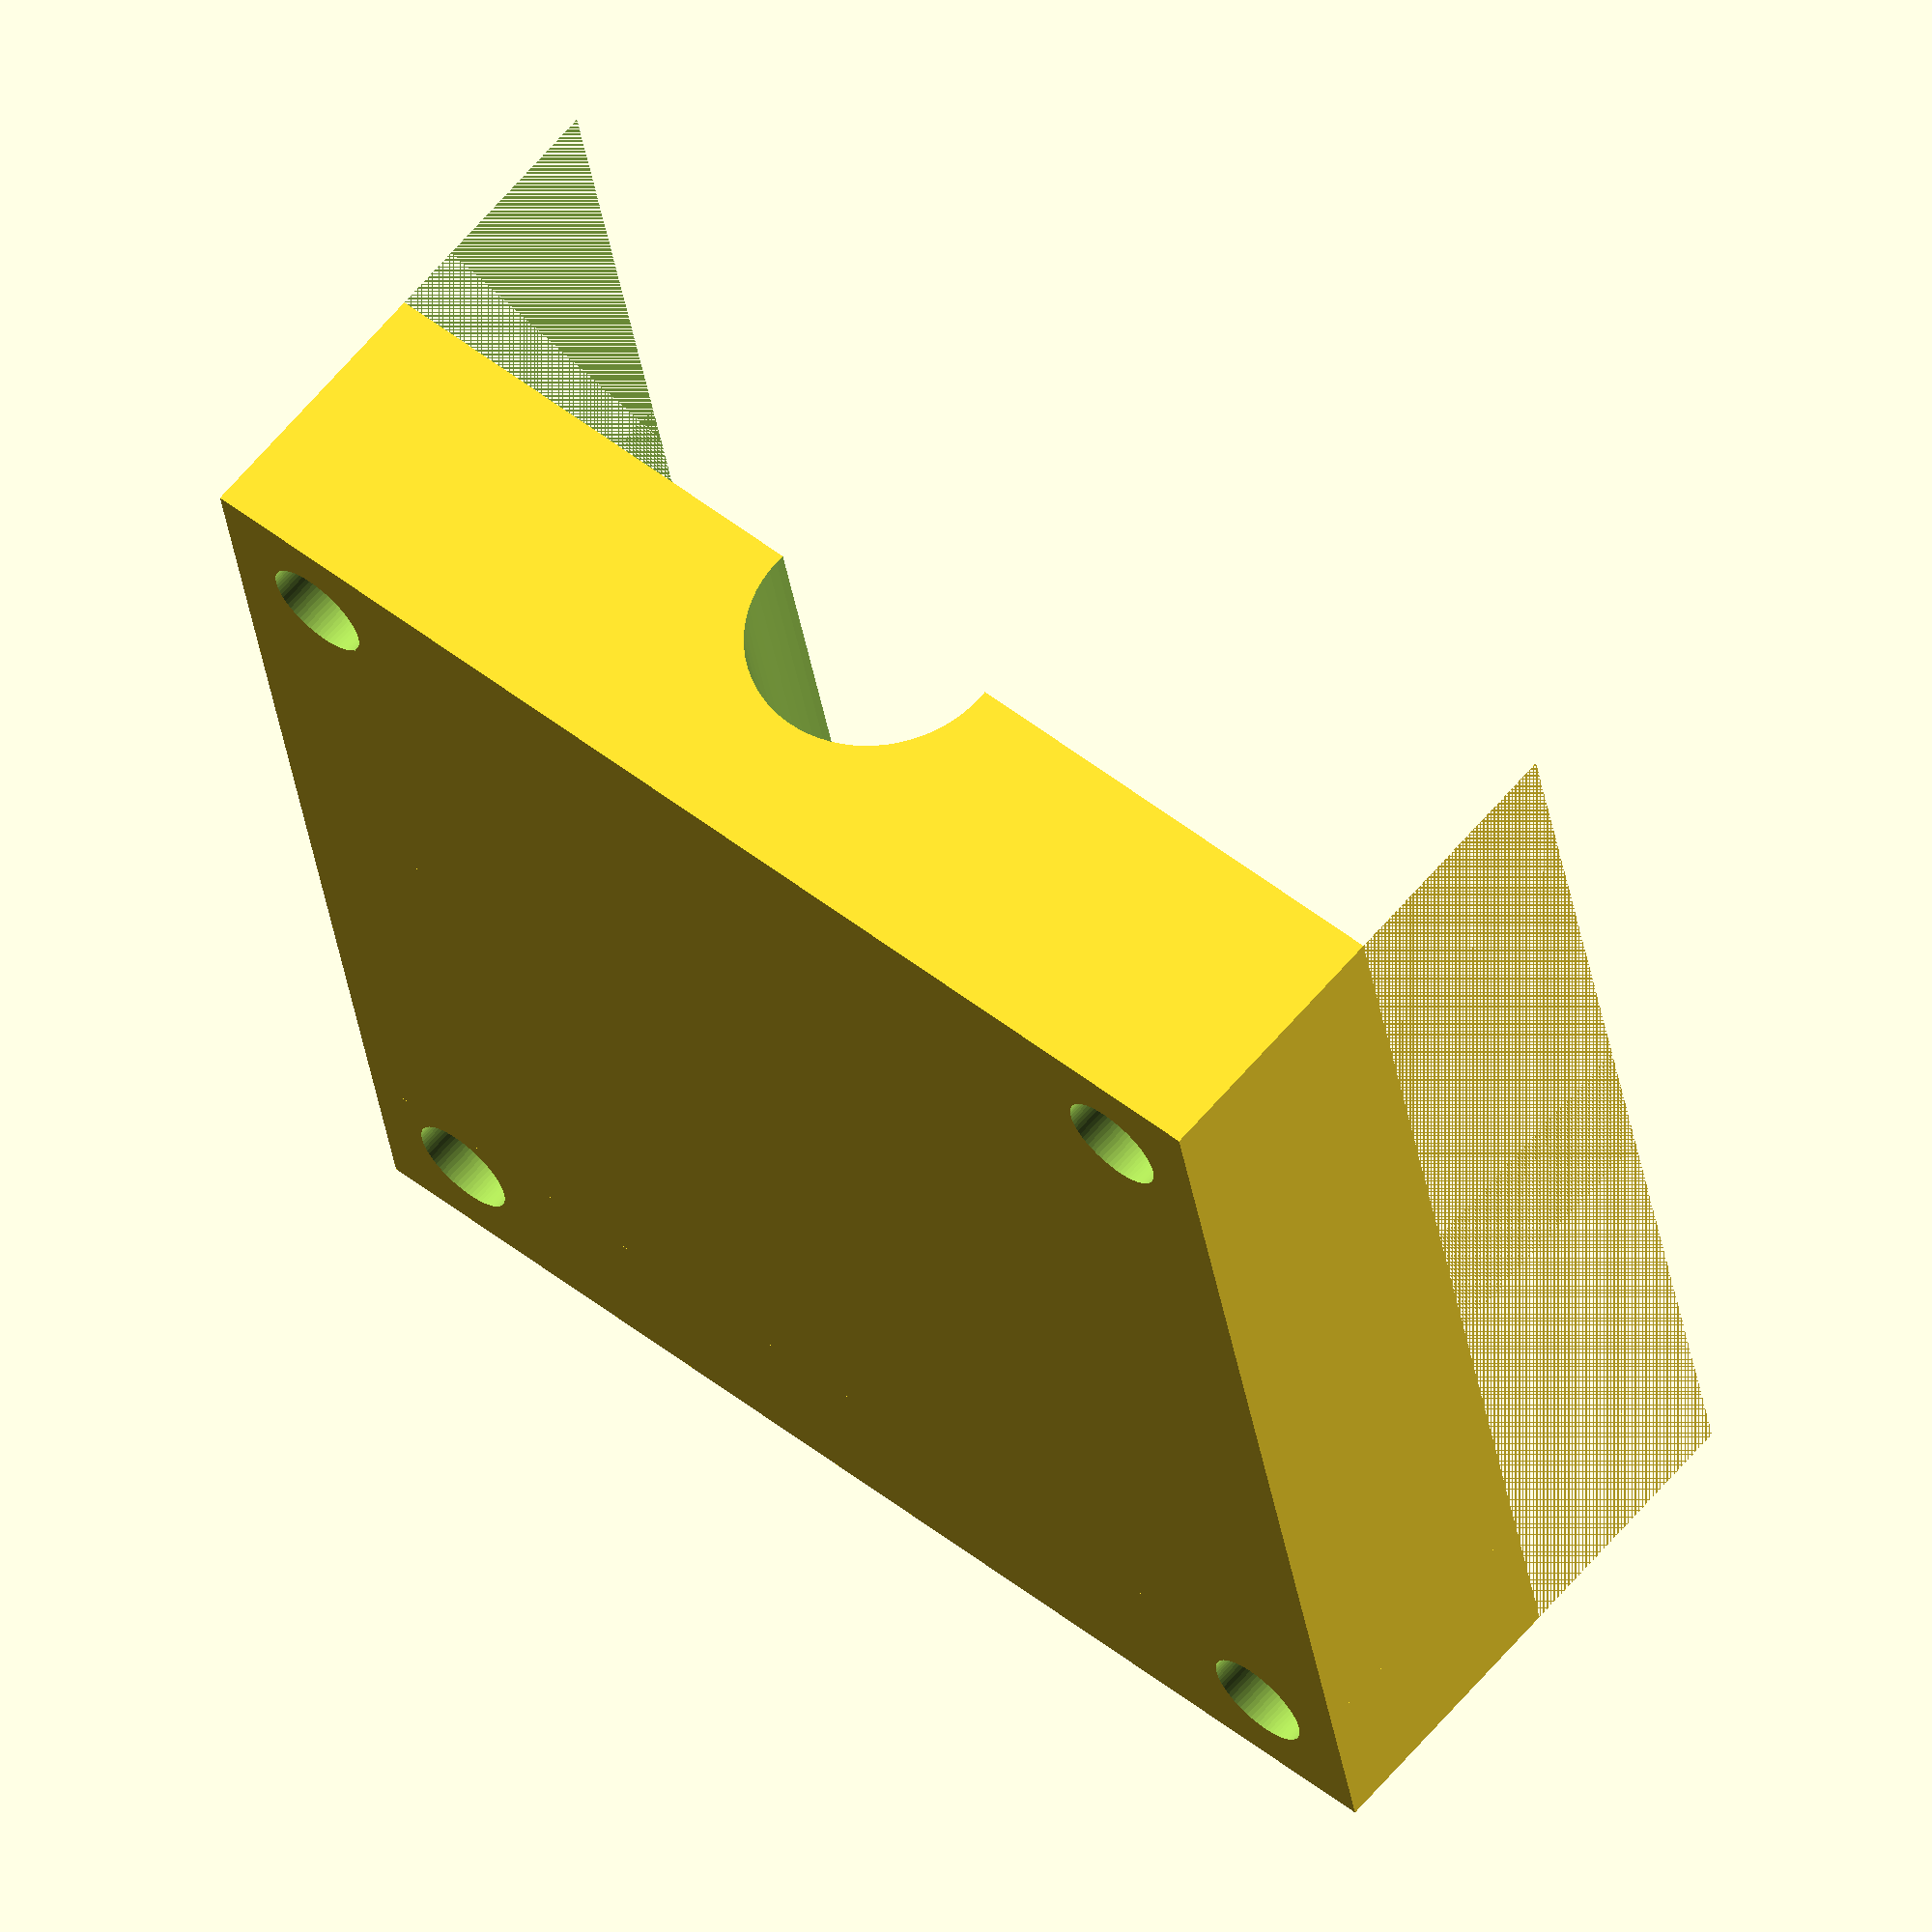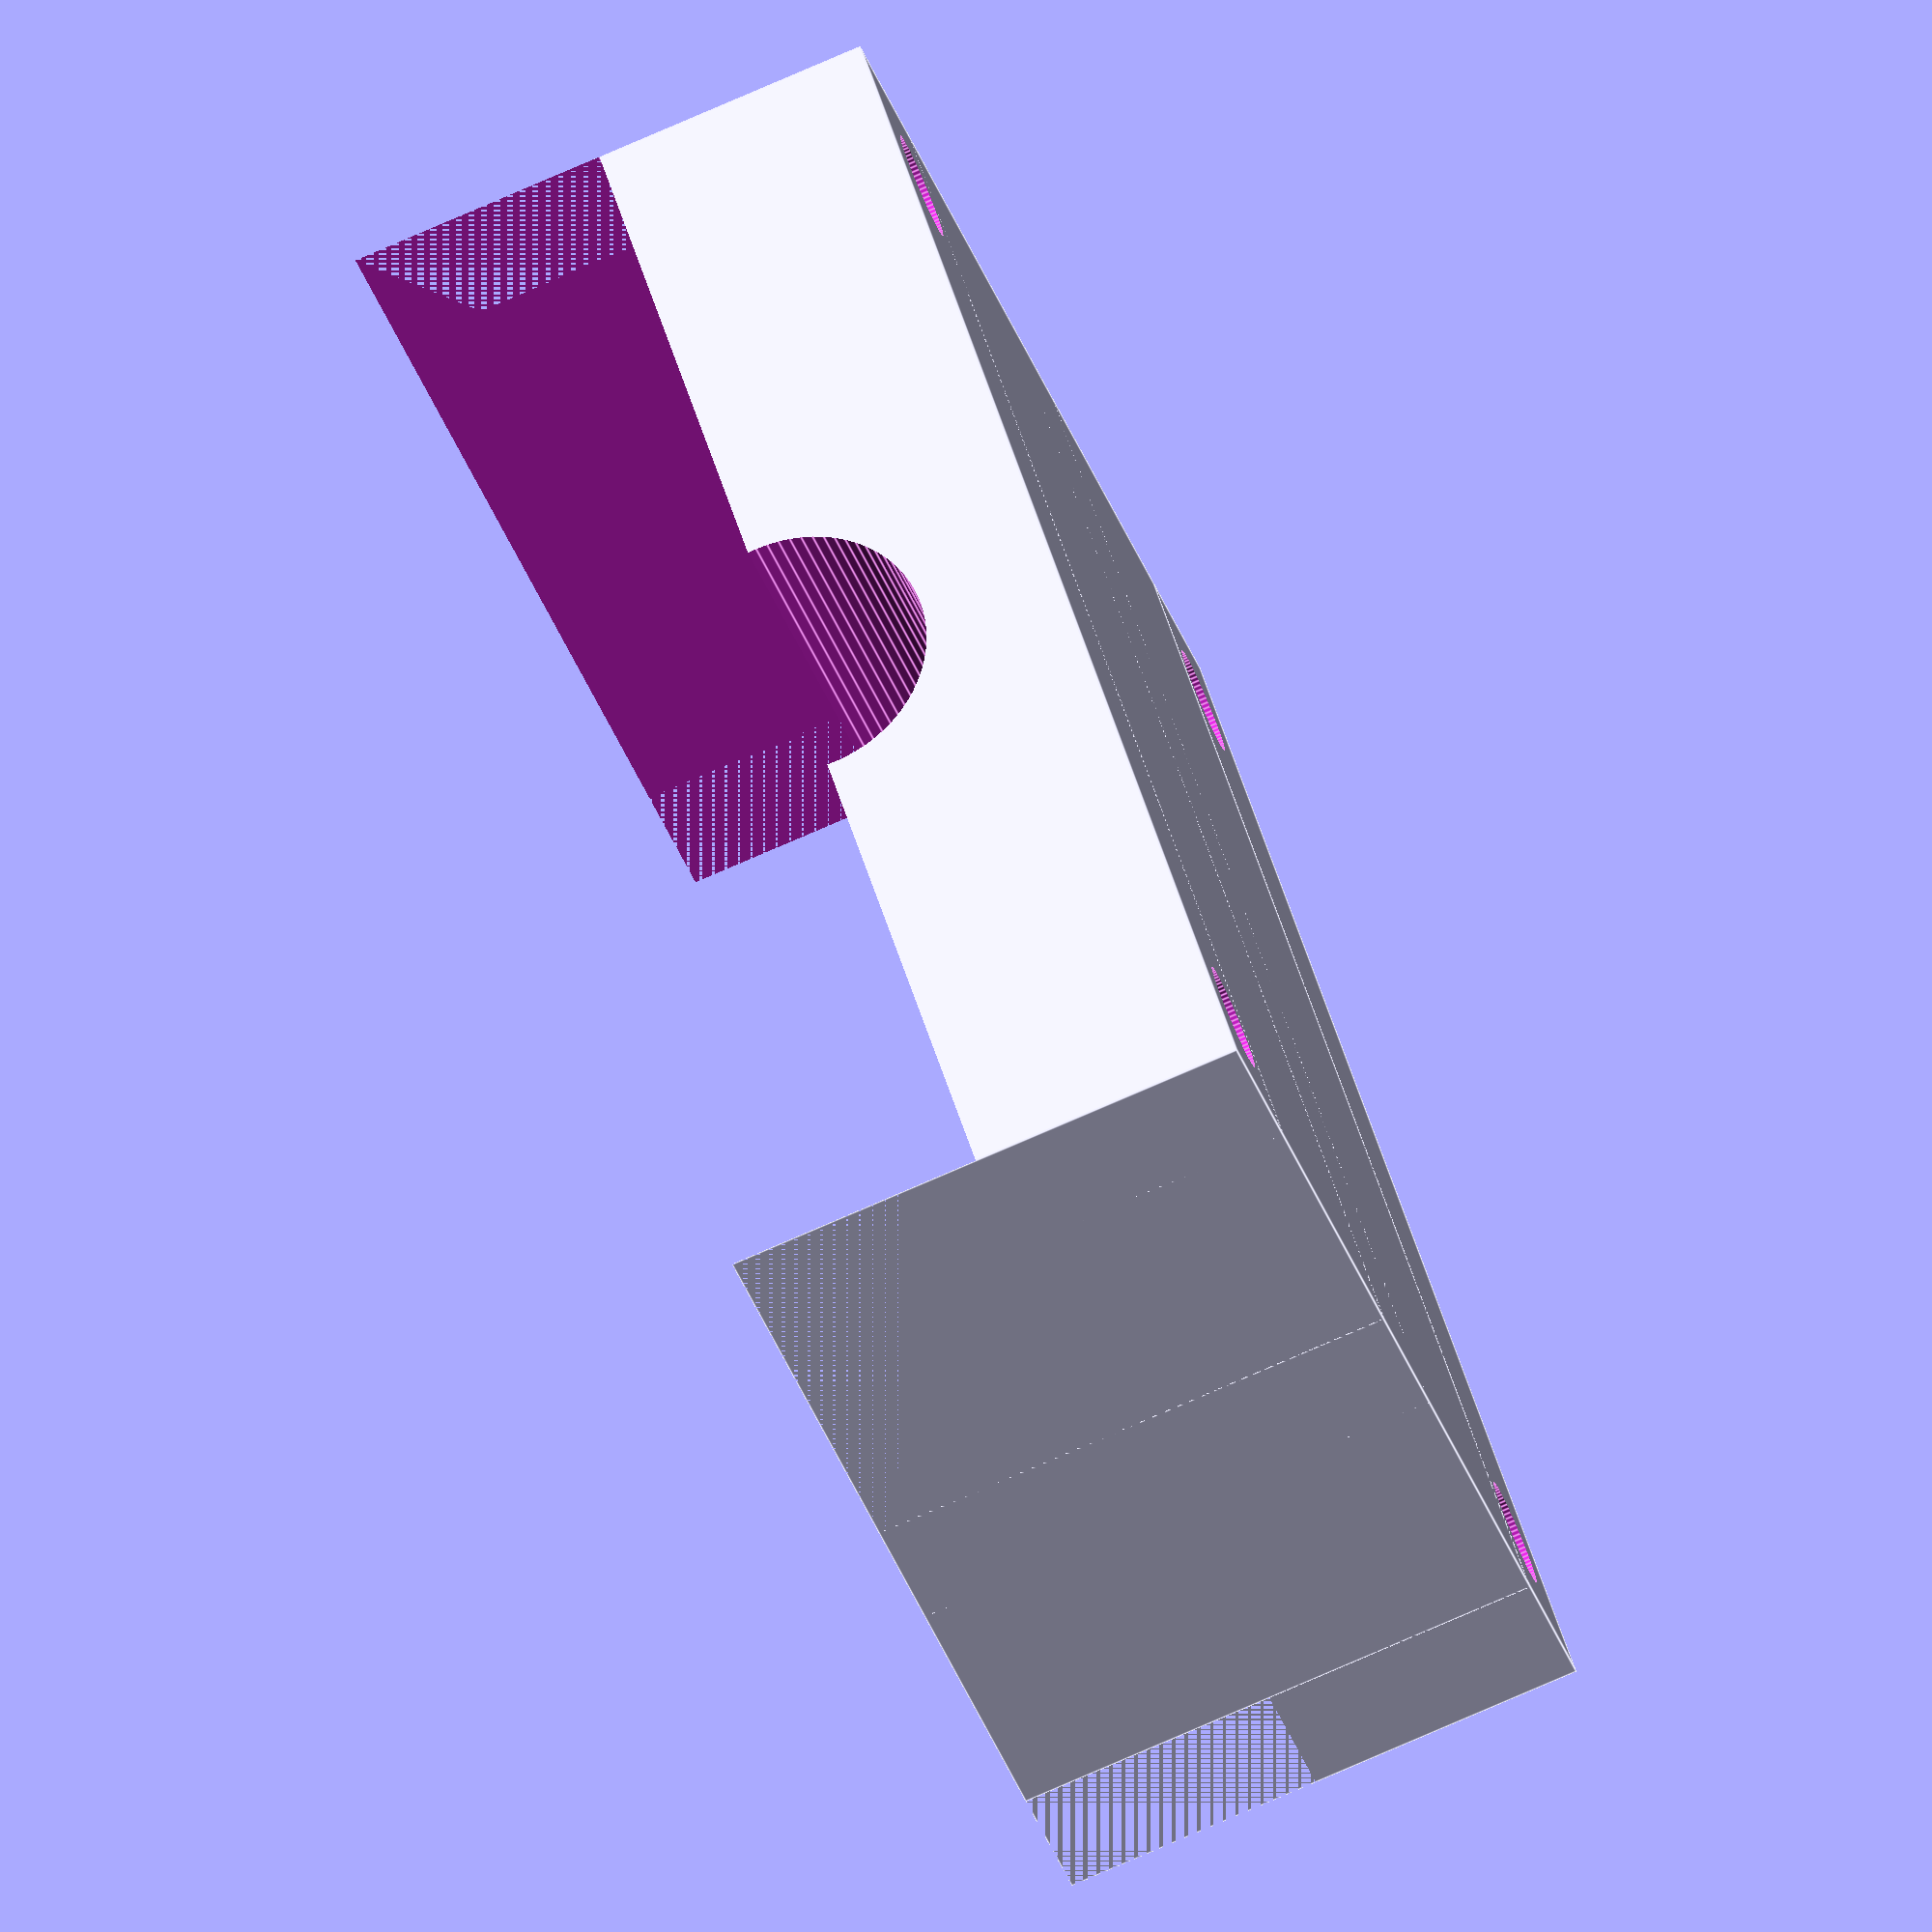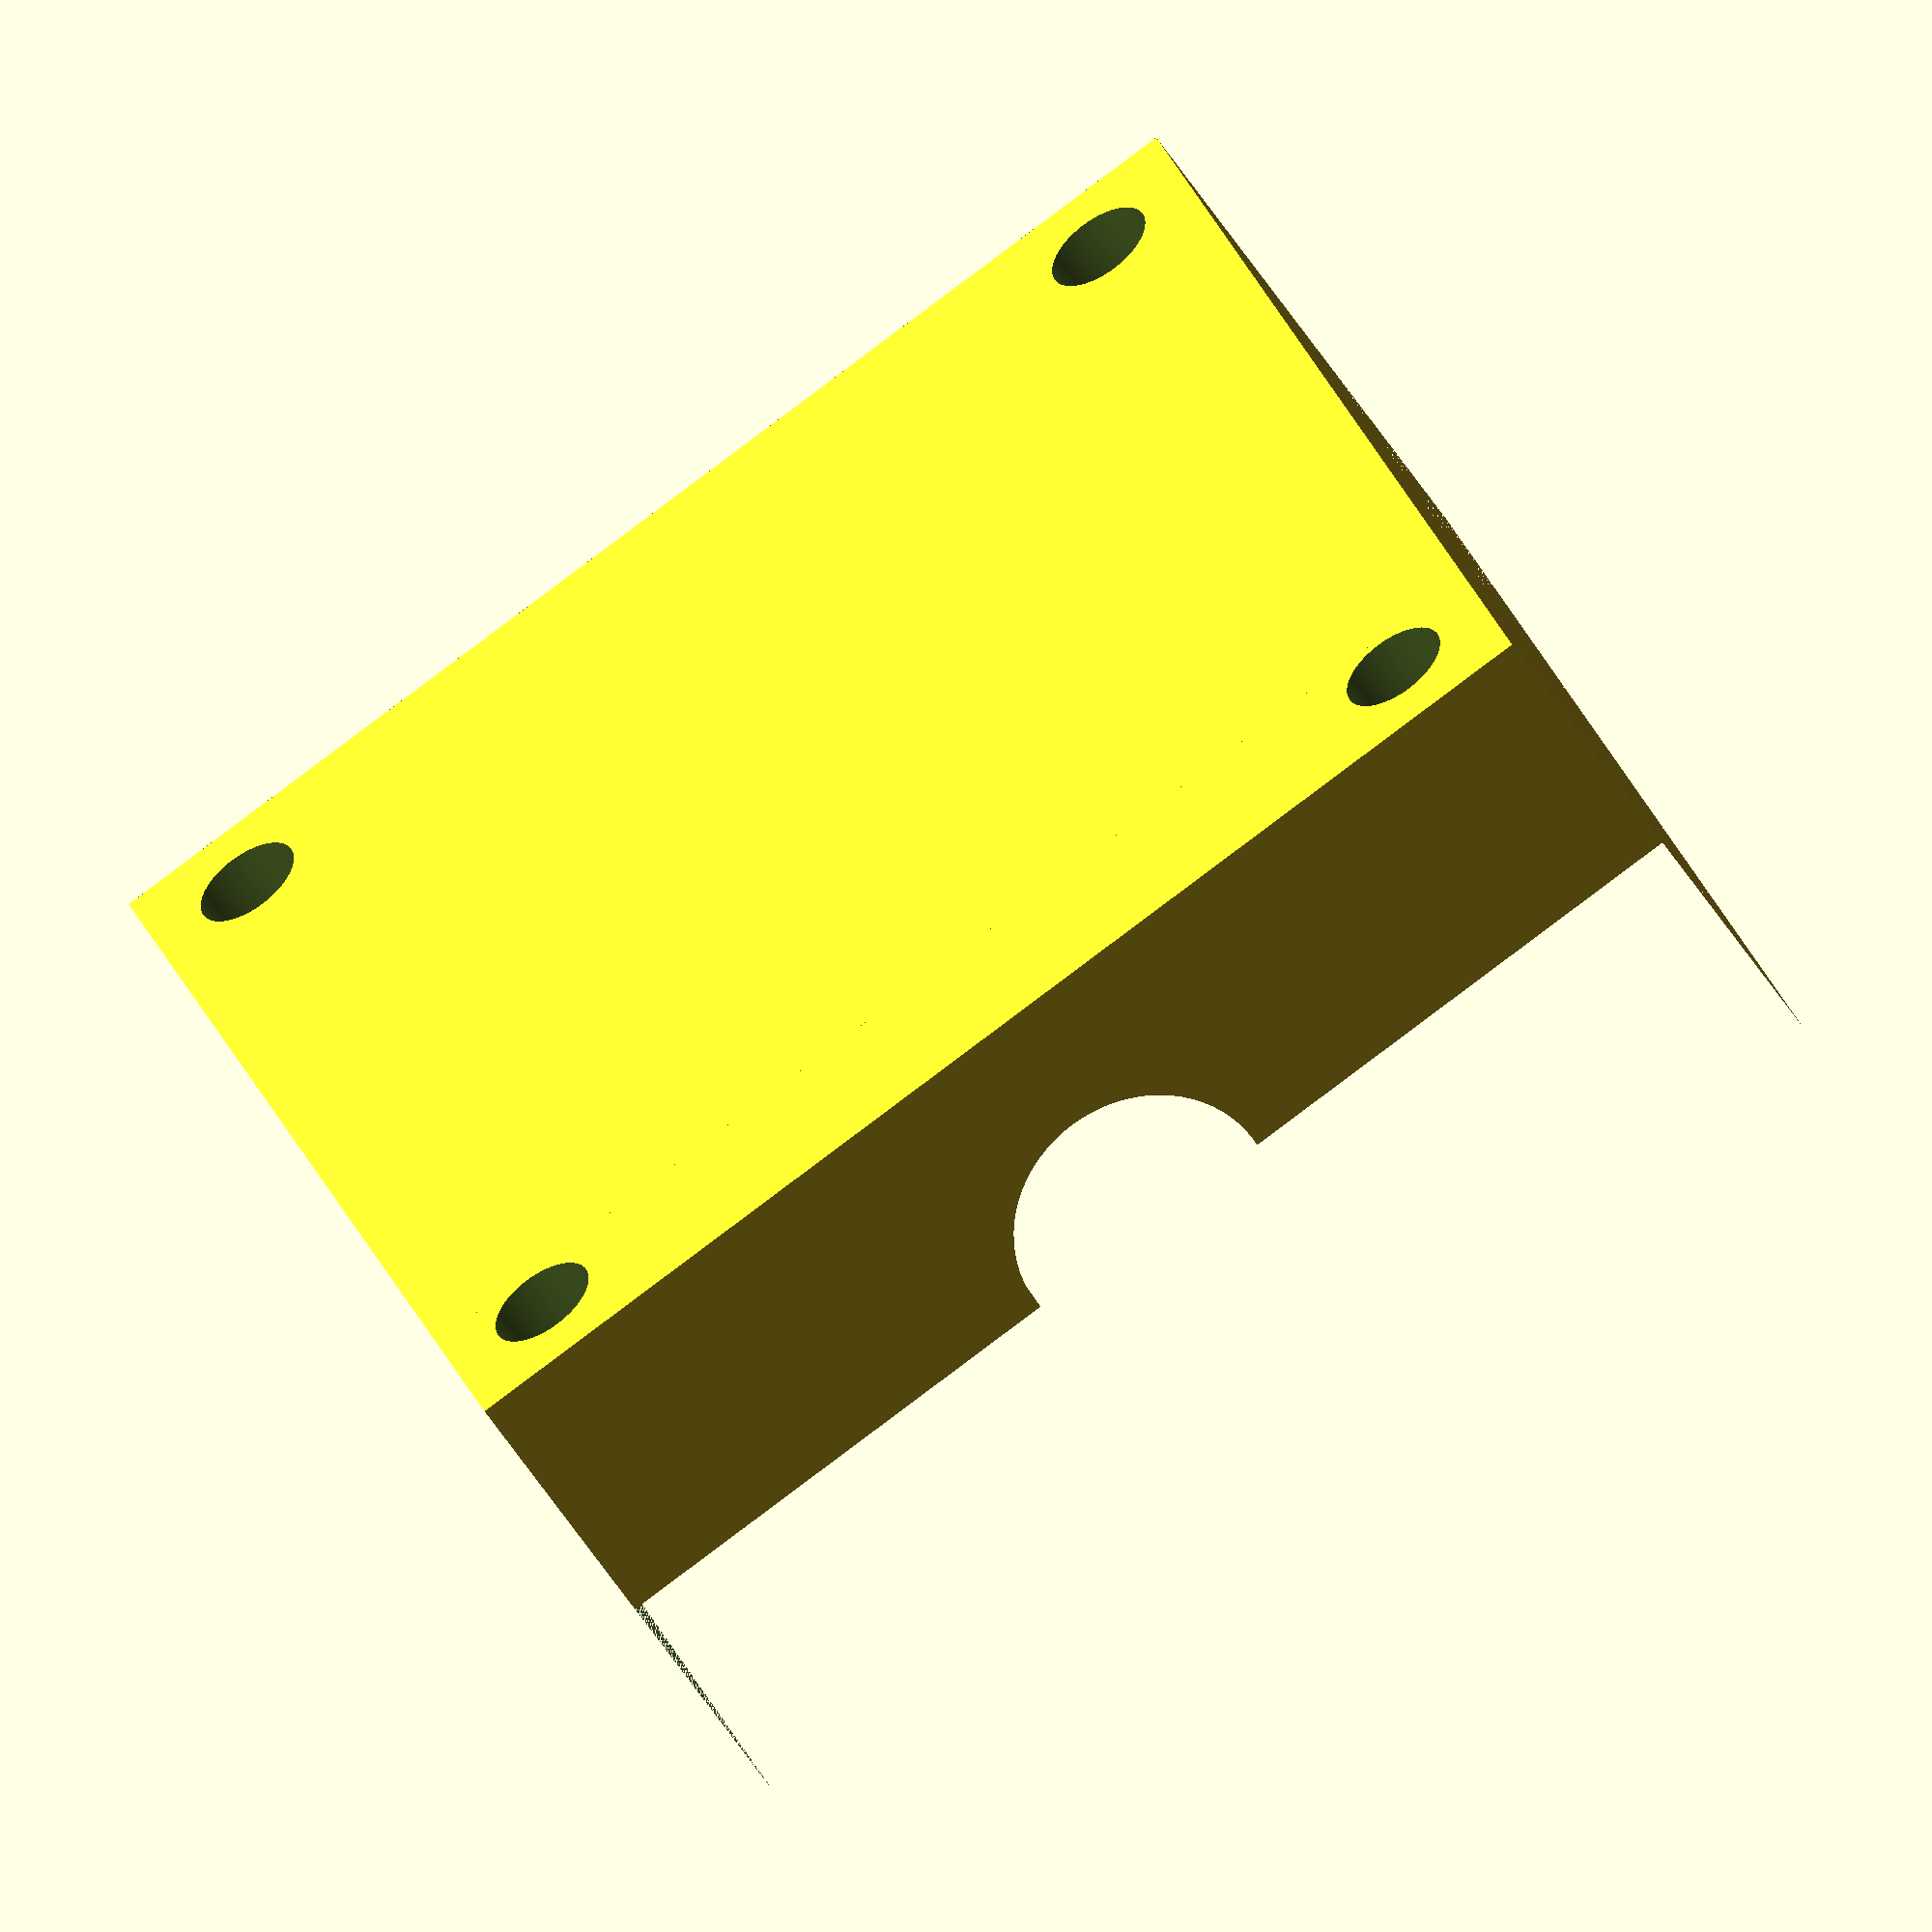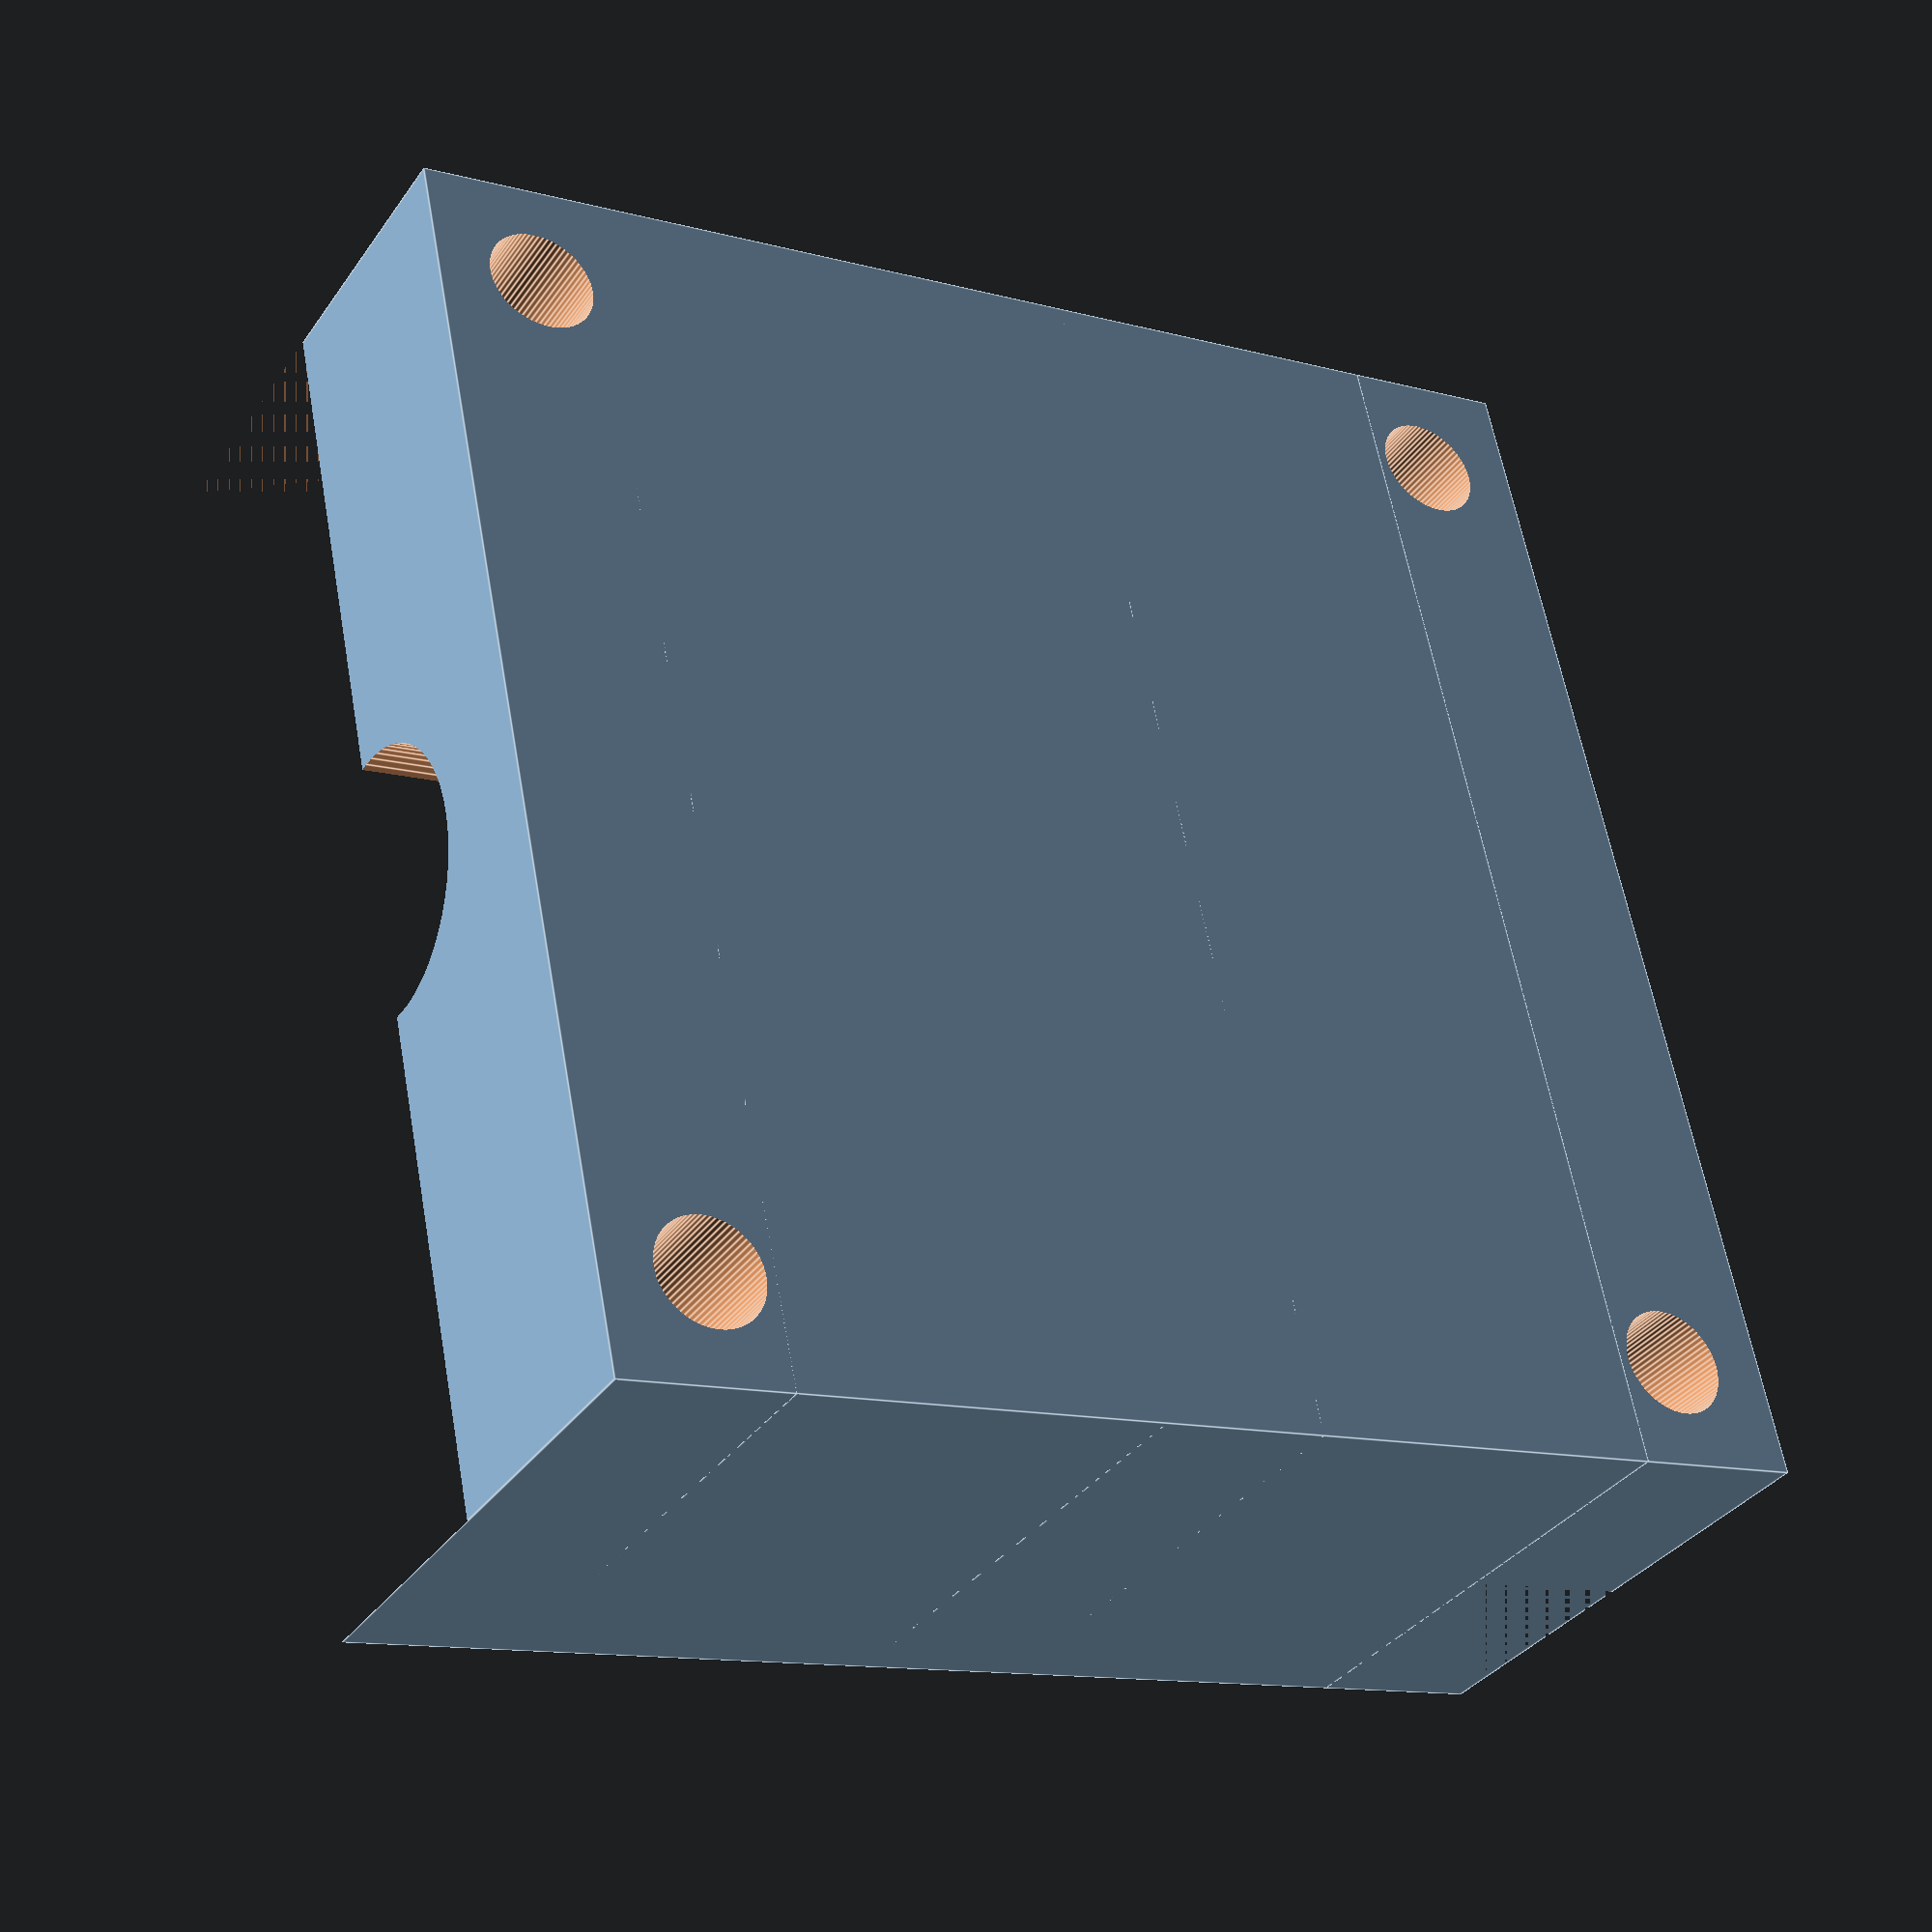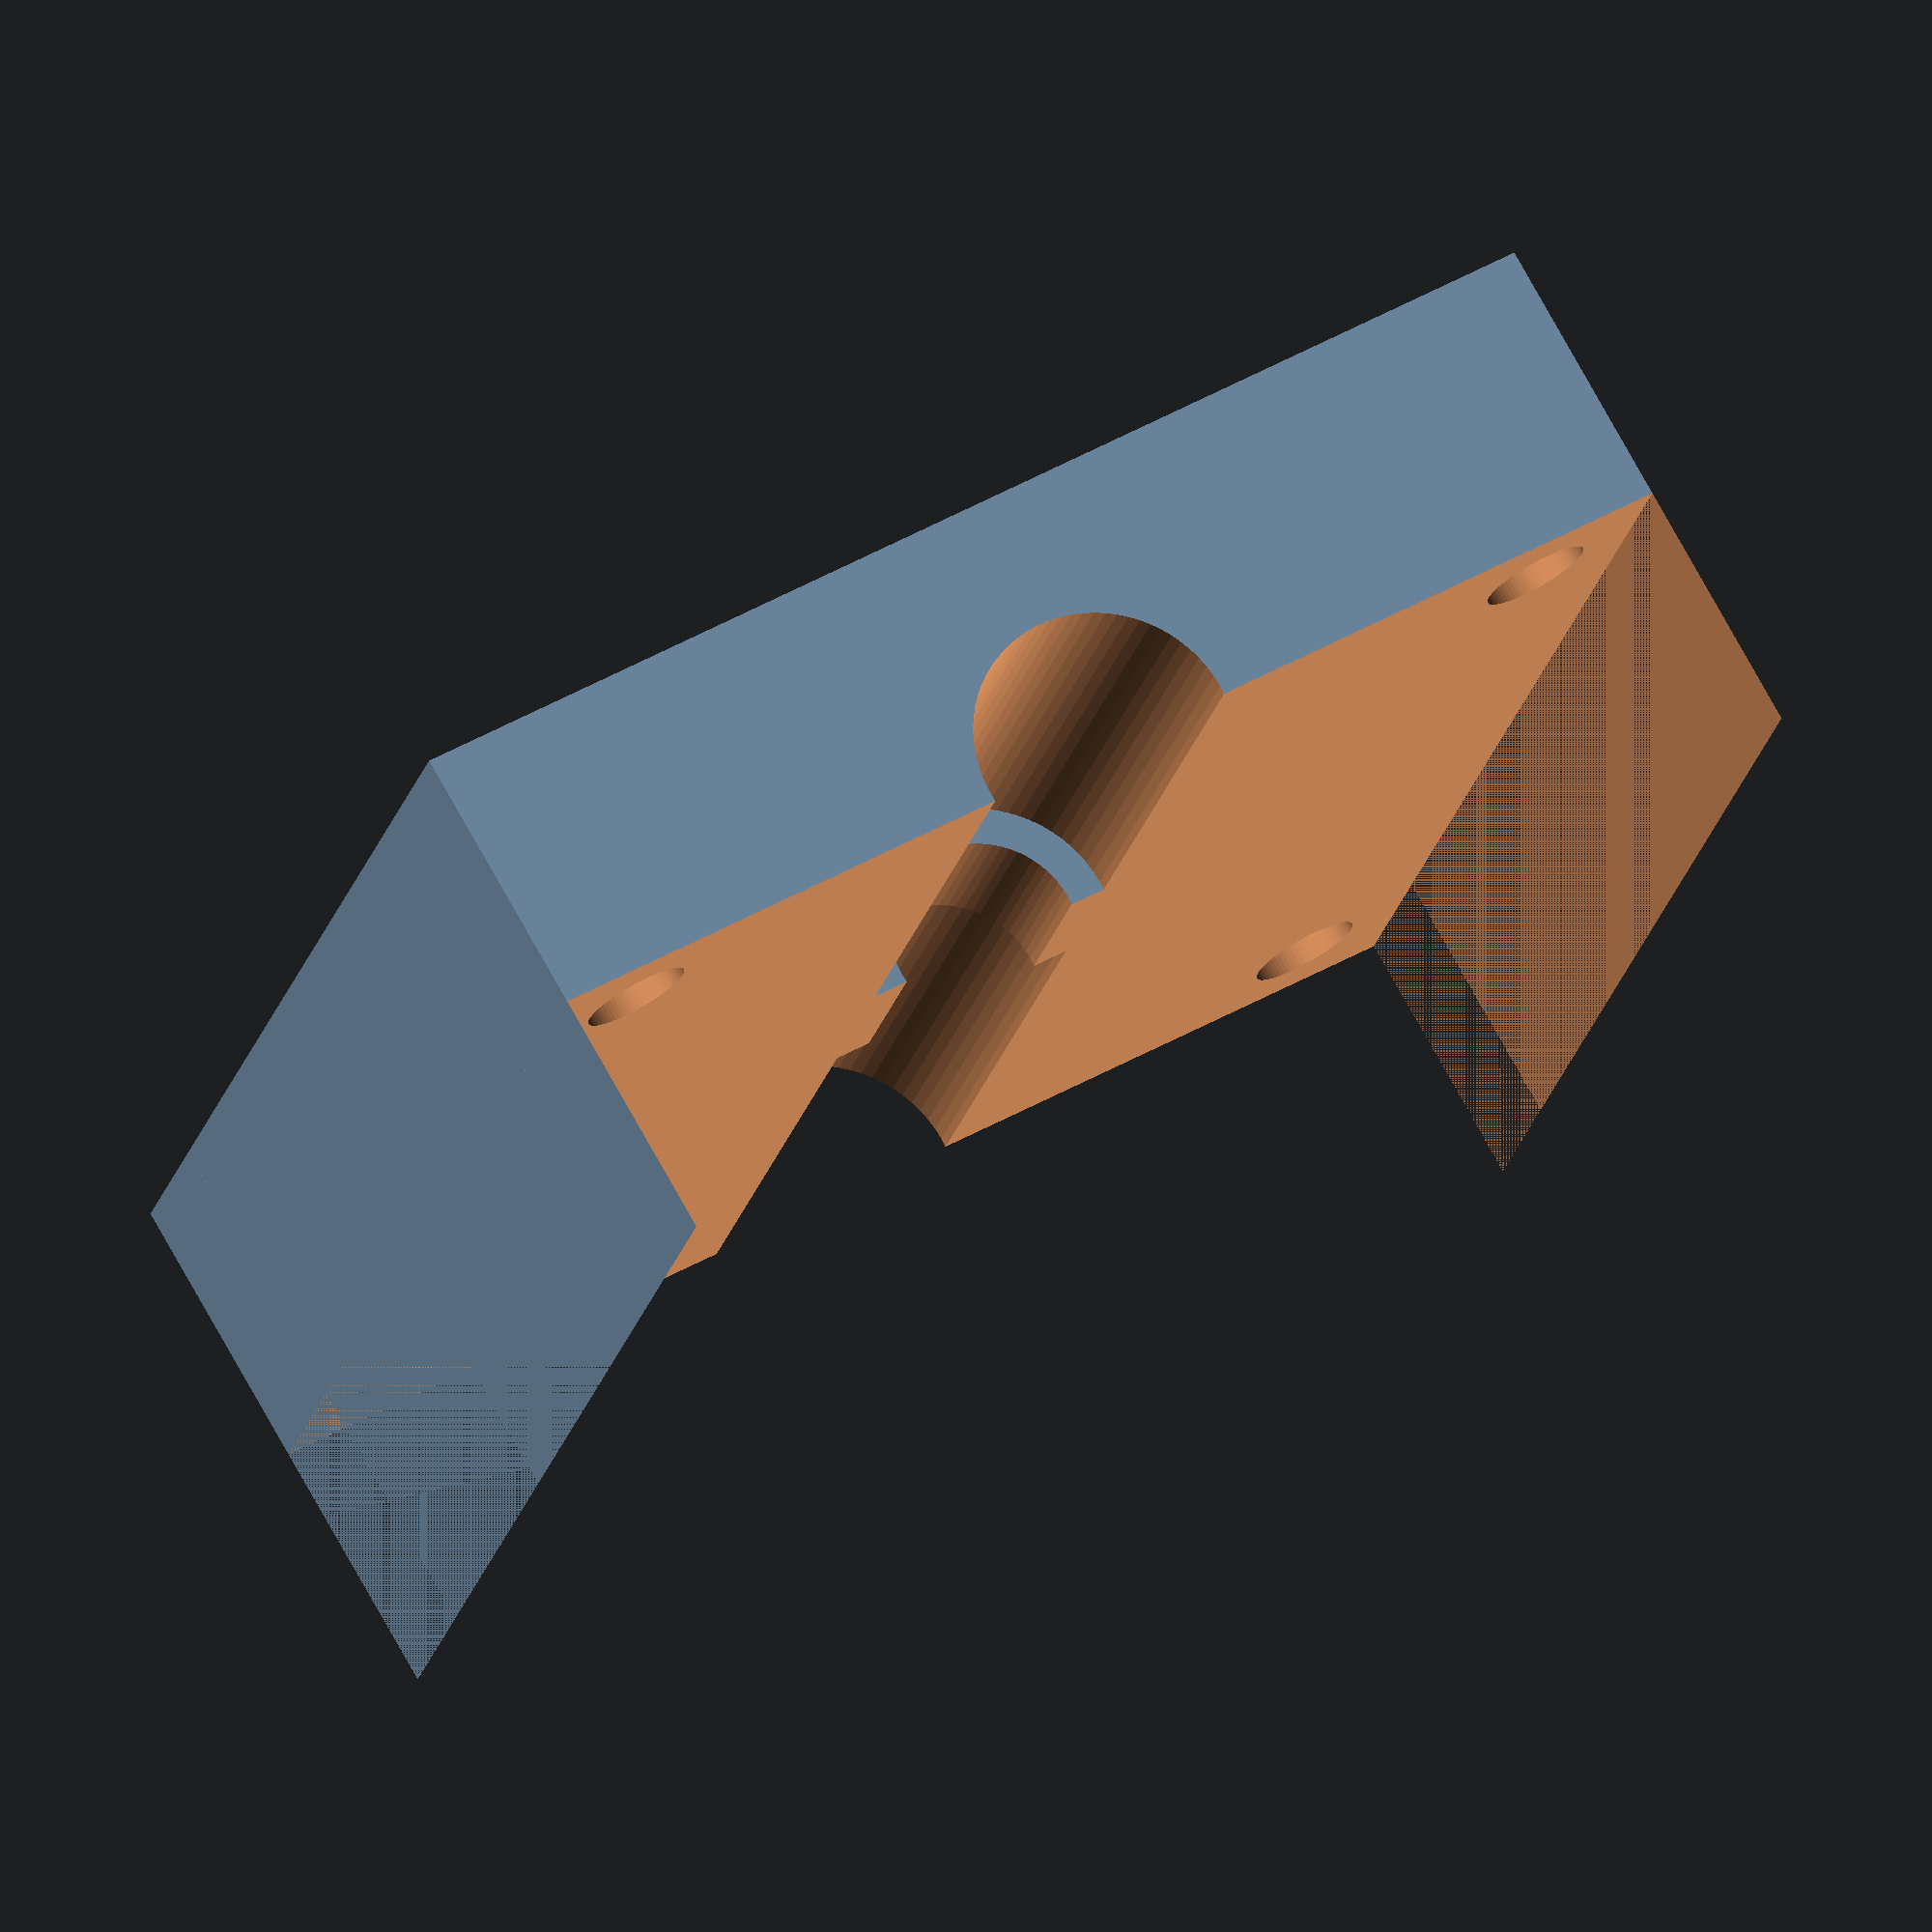
<openscad>


translate() {
	union() {
		translate(v = [0, 0, 0]) {
			difference() {
				difference() {
					difference() {
						union() {
							translate(v = [2.3750000000, 0, 0]) {
								difference() {
									cube(center = true, size = [30.2500000000, 35, 15]);
									rotate(a = 90, v = [0, 1, 0]) {
										cylinder($fn = 72, h = 60.5000000000, r = 3.7000000000, center = true);
									}
								}
							}
							translate(v = [0, 0, 0]) {
								difference() {
									cube(center = true, size = [4.7500000000, 35, 15]);
									rotate(a = 90, v = [0, 1, 0]) {
										cylinder($fn = 72, h = 9.5000000000, r = 2.6750000000, center = true);
									}
								}
							}
							translate(v = [-2.3750000000, 0, 0]) {
								difference() {
									cube(center = true, size = [30.2500000000, 35, 15]);
									rotate(a = 90, v = [0, 1, 0]) {
										cylinder($fn = 72, h = 60.5000000000, r = 3.7000000000, center = true);
									}
								}
							}
						}
						translate(v = [0, 0, 7.7500000000]) {
							cube(center = true, size = [47.5000000000, 35, 15]);
						}
					}
				}
				union() {
					translate(v = [-14.5000000000, 0, 0]) {
						translate(v = [0, -14.5000000000, 0]) {
							cylinder($fn = 72, h = 100, r = 1.5000000000, center = true);
						}
						translate(v = [0, 14.5000000000, 0]) {
							cylinder($fn = 72, h = 100, r = 1.5000000000, center = true);
						}
					}
					translate(v = [14.5000000000, 0, 0]) {
						translate(v = [0, -14.5000000000, 0]) {
							cylinder($fn = 72, h = 100, r = 1.5000000000, center = true);
						}
						translate(v = [0, 14.5000000000, 0]) {
							cylinder($fn = 72, h = 100, r = 1.5000000000, center = true);
						}
					}
				}
			}
		}
	}
}
/***********************************************
******      SolidPython code:      *************
************************************************
 
# -*- coding: utf-8 -*-

from core import *


class Support( Element ):

    def create_inner( self ):

        length = self.s.x - ( self.p.get('core_length') )
        radius = self.p.get('inner_radius')

        return difference() (
            cube( [ length, self.s.y, self.s.z ], center=True ),
            rotate(90, [0,1,0]) (
                cylinder(
                    h=length *2,
                    r=radius,
                    center=True,
                    segments=self.p.get("segments")
                )
            )
        )

    def create_core( self ):
        length = self.p.get('core_length')
        radius = self.p.get('core_radius')

        return difference() (
            cube( [ length, self.s.y, self.s.z ], center=True ),
            rotate(90, [0,1,0]) (
                cylinder(
                    h=length *2,
                    r=radius,
                    center=True,
                    segments=self.p.get("segments")
                )
            )
        )

    def create_outer( self ):
        length = self.s.x - ( self.p.get('core_length') )
        radius = self.p.get('outer_radius')

        return difference() (
            cube( [ length, self.s.y, self.s.z ], center=True ),
            rotate(90, [0,1,0]) (
                cylinder(
                    h=length *2,
                    r=radius,
                    center=True,
                    segments=self.p.get("segments")
                )
            )
        )

    def create_bolt_hole( self ):
        return cylinder(
            self.p.get('bolt_hole_radius'),
            100,
            center=True,
            segments=self.p.get("segments")
        )

    def create_bolt_holes( self ):



        x_offset_from_center = self.s.half('x') - \
                             (self.p.get('bolt_hole_radius') + \
                              self.p.get('bolt_hole_outer_offset'))

        y_offset_from_center = self.s.half('y') - \
                             (self.p.get('bolt_hole_radius') + \
                              self.p.get('bolt_hole_outer_offset'))

        return union() (
            left( x_offset_from_center ) (
                back( y_offset_from_center ) ( self.create_bolt_hole() ),
                forward( y_offset_from_center ) ( self.create_bolt_hole() )
            ),
            right( x_offset_from_center ) (
                back( y_offset_from_center ) ( self.create_bolt_hole() ),
                forward( y_offset_from_center ) ( self.create_bolt_hole() )
            ),
        )

    def create_first_layer( self ):

        total_length = sum([
            self.p.get('inner_length'),
            self.p.get('core_length'),
            self.p.get('outer_length'),
        ])

        half_core_length = self.p.get('core_length') / 2.0

        return difference() (
            difference() (
                union() (
                    translate(
                        [self.p.get('inner_length') / 2.0 + half_core_length , 0, 0]
                    ) ( self.create_inner() ),
                    translate([0,0,0]) ( self.create_core() ),
                    translate(
                        [-(self.p.get('outer_length') / 2.0 + half_core_length), 0, 0]
                    ) ( self.create_outer() )
                ),
                # half to subtract
                translate([ 0, 0, self.s.half('z') + self.p.get("vertical_compensation") ]) (
                    cube([total_length * 10.0, self.s.y, self.s.z], center=True )
                )
            )
        )

    def apply_bolt_holes( self, target ):
        return difference() (
            target,
            self.create_bolt_holes()
        )

    def create_second_layer( self ):
        return mirror([1, 0, 0]) (
            self.create_first_layer()
        )

    def create( self ):

        spacing = 30

        # position with a equidistant point-cloud

        return union() (
            translate( [0, 0, 0] ) (
                self.apply_bolt_holes( self.create_first_layer() )
            ),

            # translate( [ self.s.x + spacing, 0, 0] ) (
            #    self.apply_bolt_holes( self.create_second_layer() )
            # ),


            # translate( [0, self.s.y + spacing, 0] ) (
            #
            #     translate( [ 0, 0, 0 ] ) (
            #         self.apply_bolt_holes(
            #             rotate( 90, [0,0,1] ) (
            #                 self.create_first_layer()
            #             )
            #         )
            #     ),
            #
            #     translate( [ self.s.x + spacing, 0, 0 ] ) (
            #         self.apply_bolt_holes(
            #             rotate( 90, [0,0,1] ) (
            #                 self.create_second_layer()
            #             )
            #         )
            #     )
            # )
            #
        )






if __name__ == "__main__":


    e = Support(
        Size( 35, 35, 15 ),
        parameters={
            'segments': 72,
            'outer_length': 0 ,
            'outer_radius': 3.7,
            'core_length': 4.75,
            'core_radius': 5.35 / 2.0,
            'inner_length': 0,
            'inner_radius': 3.7,
            'bolt_hole_radius': 1.5,
            'bolt_hole_outer_offset': 1.5,
            'vertical_compensation': 0.25
        }
    )
    e.create()

    scad_render_to_file( e.put(), "project.scad" ) 
 
***********************************************/
                            

</openscad>
<views>
elev=295.1 azim=100.4 roll=220.5 proj=o view=solid
elev=80.5 azim=227.9 roll=113.3 proj=o view=edges
elev=55.3 azim=109.1 roll=212.0 proj=o view=solid
elev=35.0 azim=191.8 roll=149.8 proj=p view=edges
elev=104.1 azim=284.4 roll=209.1 proj=o view=wireframe
</views>
